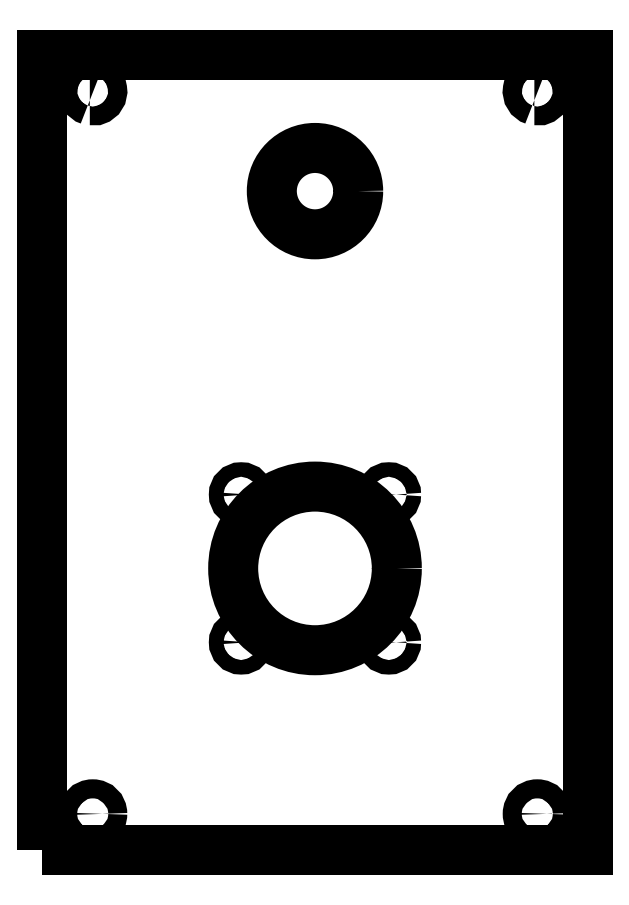
<metadata>
{"format":"dxf","ext":"dxf","renderer":"ezdxf+matplotlib","layout":"modelspace","background":"white","min_lineweight":24,"dpi":150}
</metadata>
<code>
0
SECTION
2
ENTITIES
0
CIRCLE
8
0
10
-60
20
30.65
30
0
40
9.5
210
-2.541e-33
220
-3.111e-49
230
1
0
LWPOLYLINE
8
0
90
2
70
1
43
0
10
-11.74
20
50.65
10
-10.46
20
50.65
42
6.403
0
LWPOLYLINE
8
0
90
2
70
1
43
0
10
-109.5
20
50.65
10
-108.3
20
50.65
42
6.403
0
CIRCLE
8
0
10
-43.75
20
-36.1
30
0
40
1.6
210
-2.541e-33
220
4.93e-32
230
1
0
CIRCLE
8
0
10
-76.25
20
-36.1
30
0
40
1.6
210
-2.541e-33
220
4.93e-32
230
1
0
CIRCLE
8
0
10
-76.25
20
-68.6
30
3.553e-14
40
1.6
210
-2.541e-33
220
4.93e-32
230
1
0
CIRCLE
8
0
10
-60
20
-52.35
30
3.553e-14
40
18
210
-2.541e-33
220
-3.111e-49
230
1
0
CIRCLE
8
0
10
-43.75
20
-68.6
30
3.553e-14
40
1.6
210
-2.541e-33
220
4.93e-32
230
1
0
LWPOLYLINE
8
0
90
4
70
1
43
0
10
-120
20
-114.4
10
-120
20
60.65
10
-2.383e-14
20
60.65
10
0
20
-114.4
0
CIRCLE
8
0
10
-11.1
20
-106.4
30
0
40
2.1
210
-2.541e-33
220
-3.111e-49
230
1
0
CIRCLE
8
0
10
-108.9
20
-106.4
30
0
40
2.1
210
-2.541e-33
220
-2.465e-32
230
1
0
ENDSEC
0
EOF

</code>
